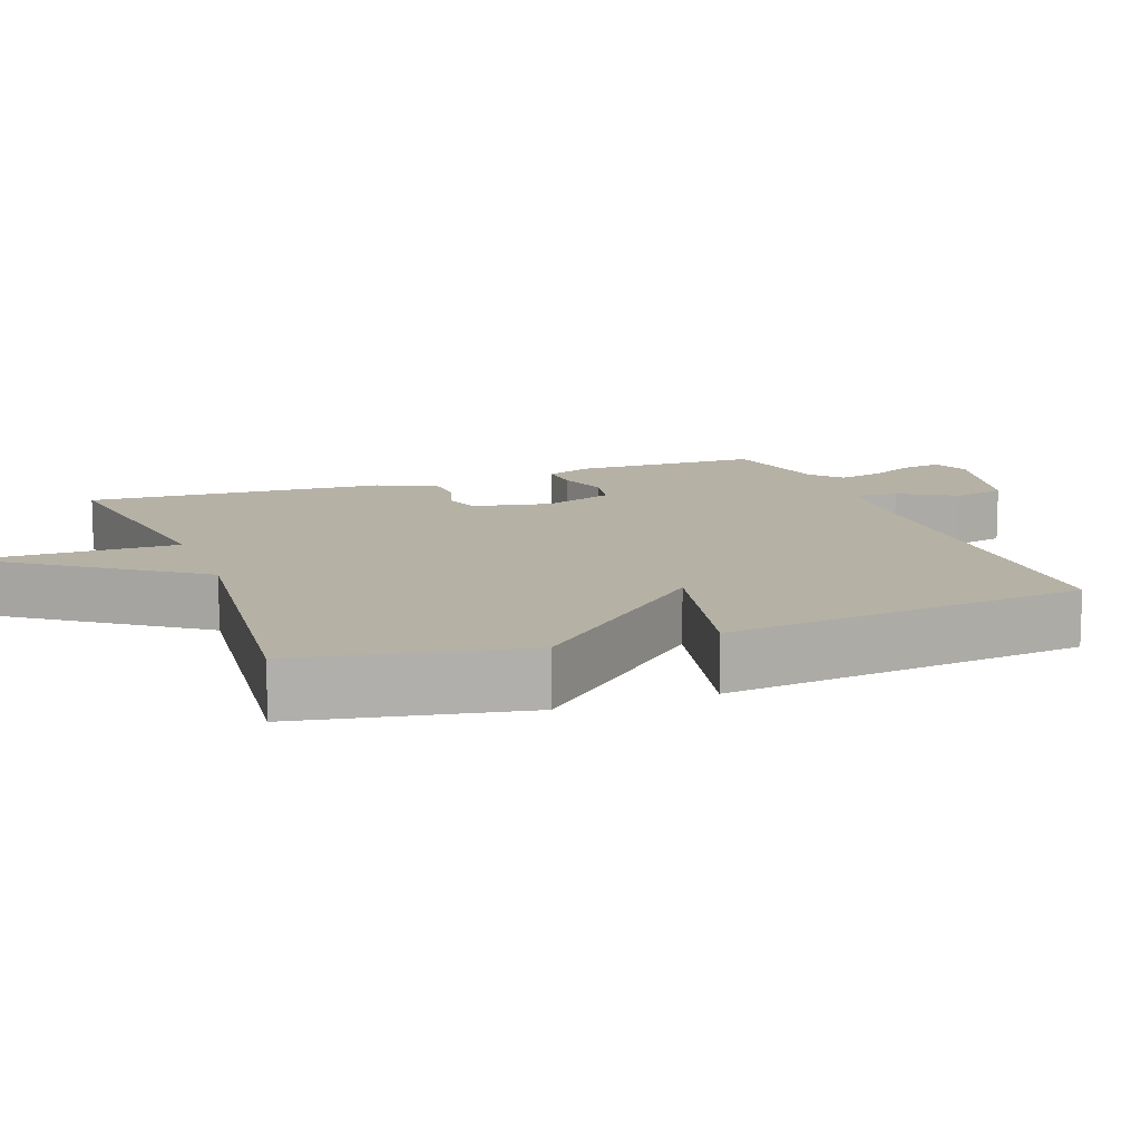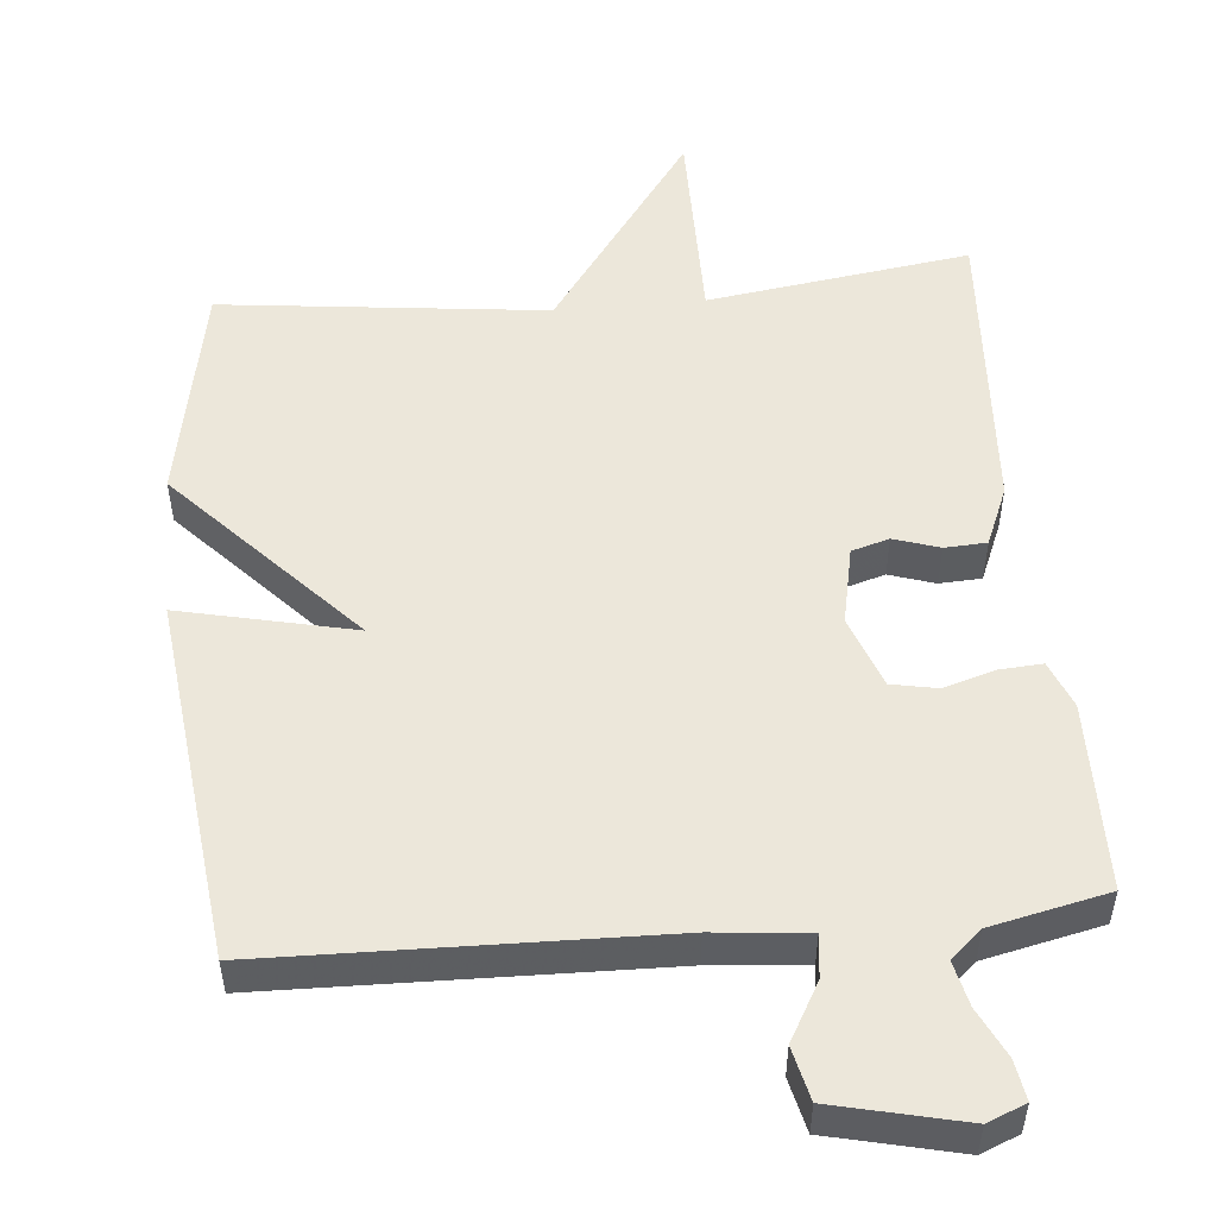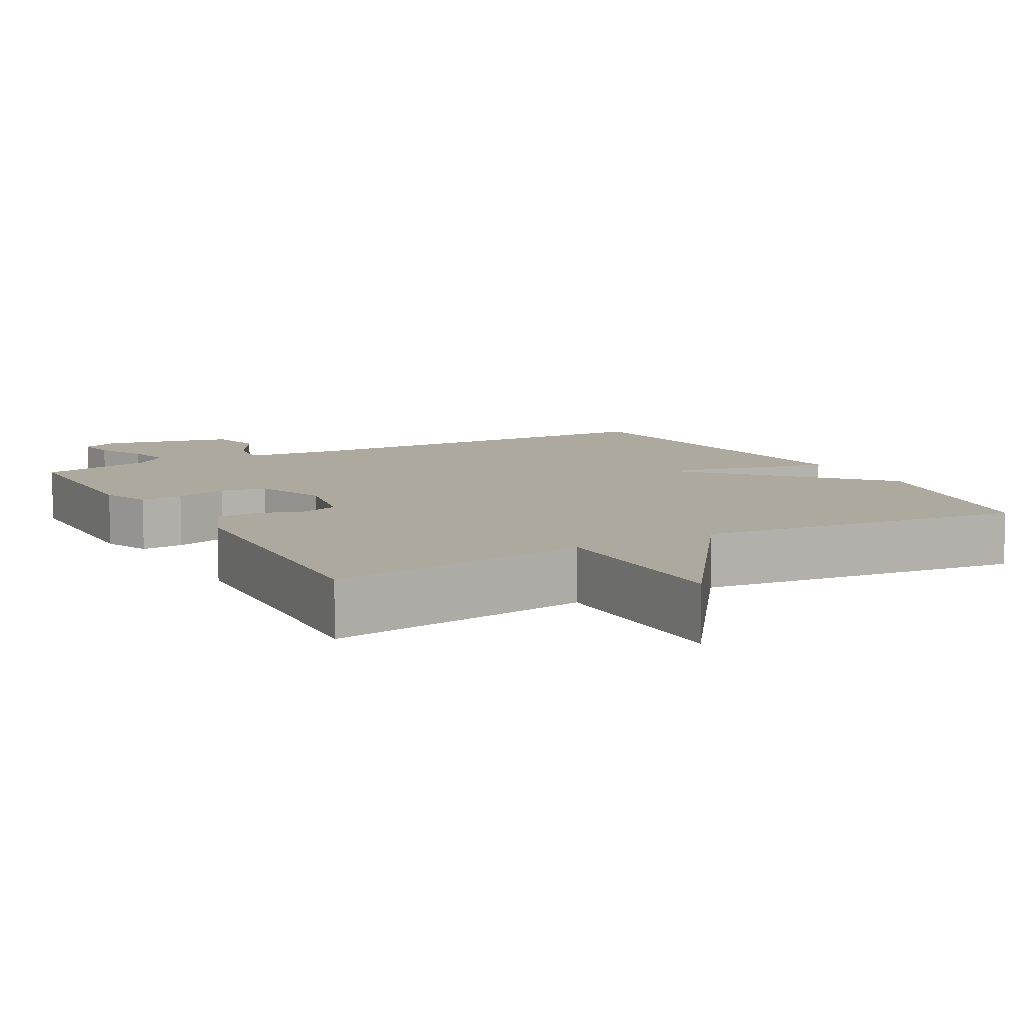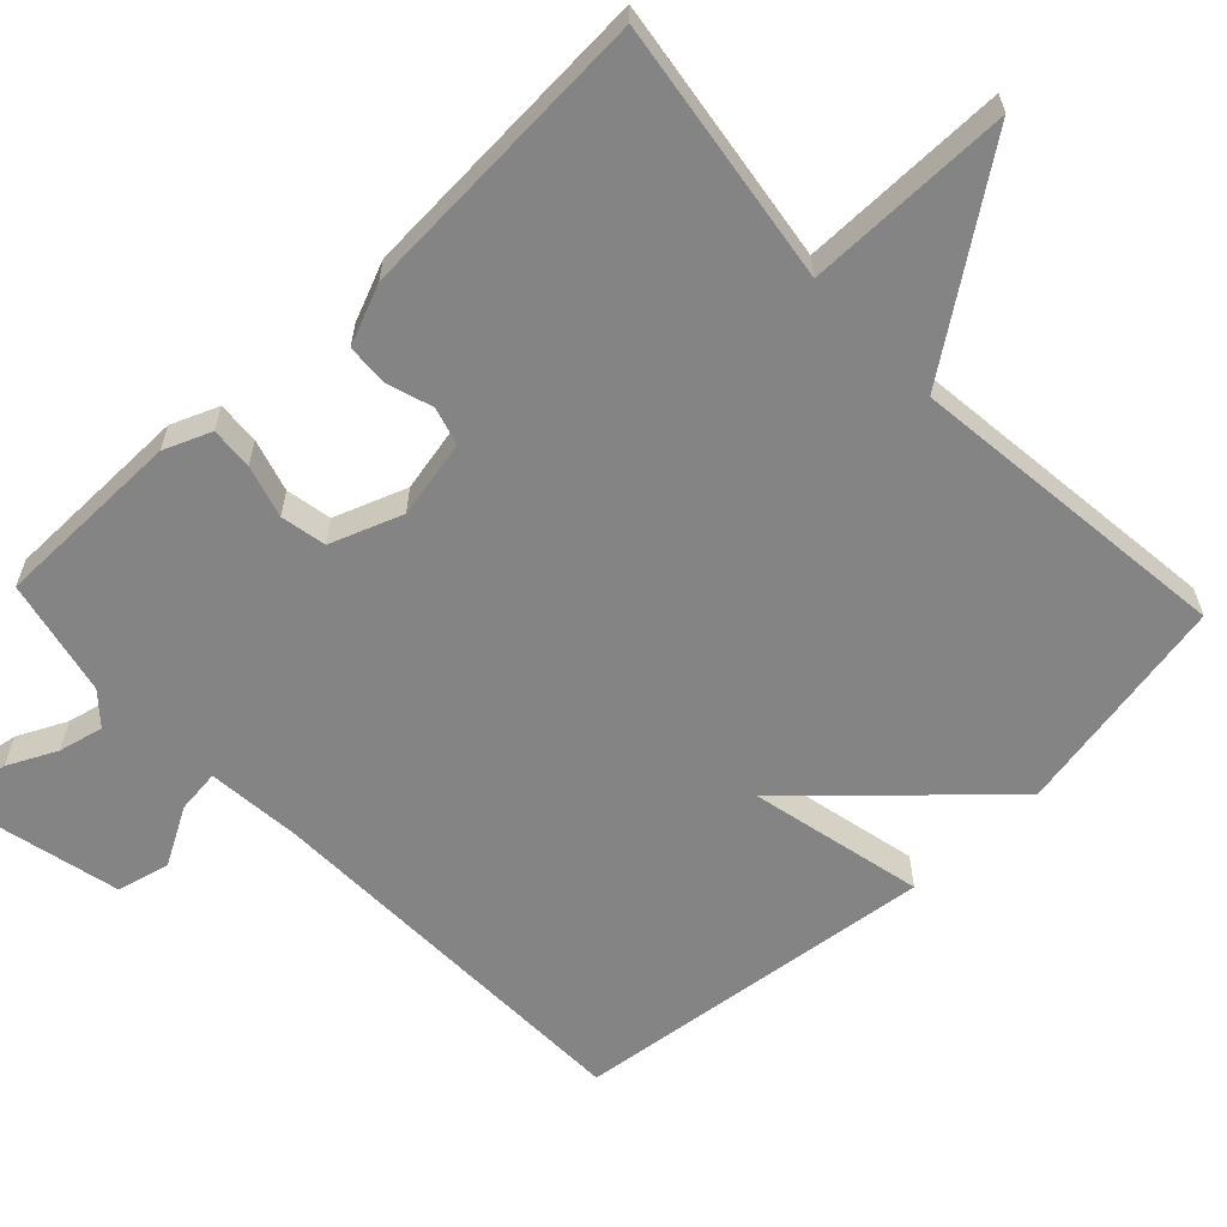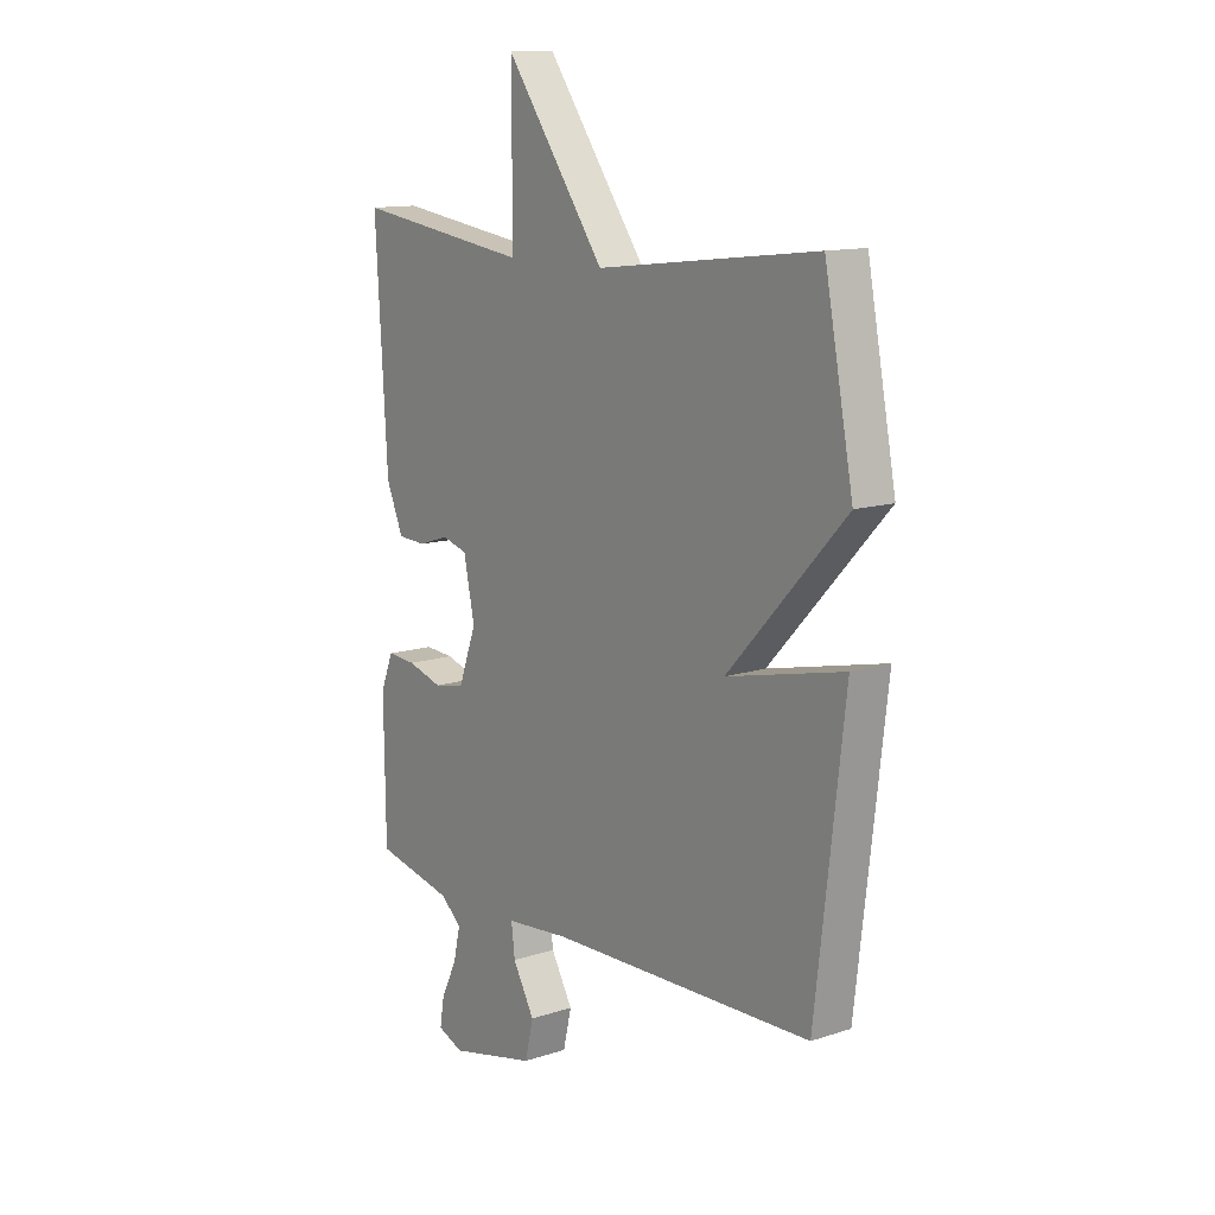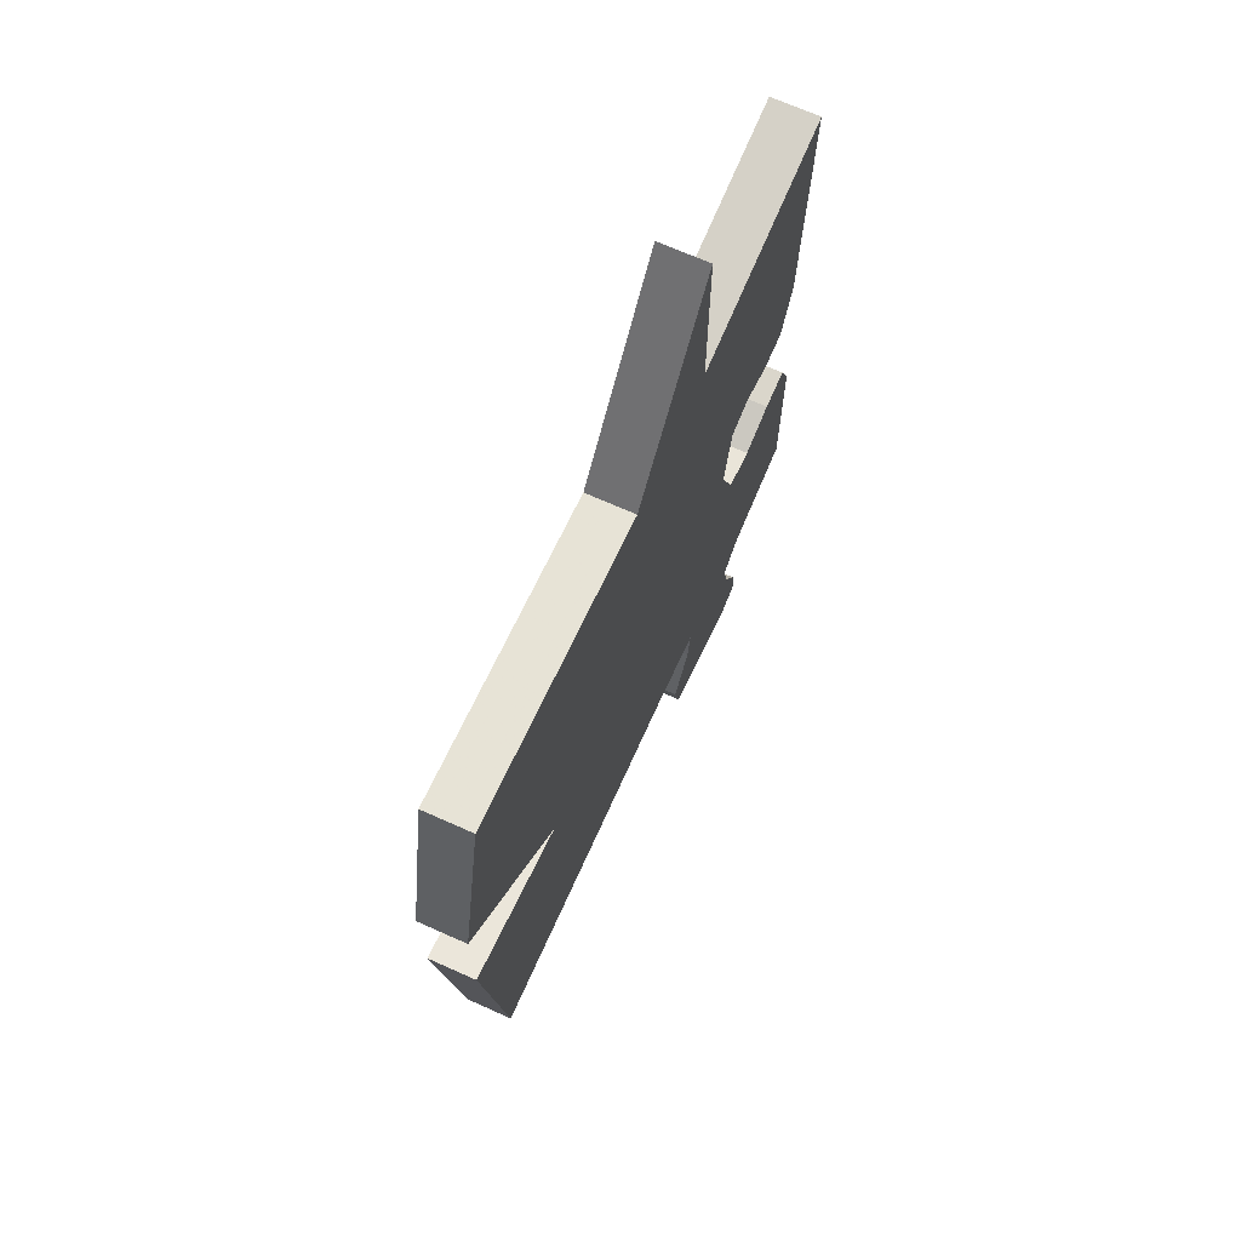
<metadata>
{"format":"obj","ext":"obj","renderer":"f3d","projection":"perspective","resolution":1024,"background":"white","views":[{"elev":11.9,"azim":69.7,"up":"+Y"},{"elev":51.9,"azim":174.8,"up":"+Y"},{"elev":9.1,"azim":-29.2,"up":"+Y"},{"elev":-61.3,"azim":-46.6,"up":"+Y"},{"elev":12.5,"azim":52.7,"up":"+Z"},{"elev":69.7,"azim":114.1,"up":"+Z"}]}
</metadata>
<code>
v -0.5 0.07 -0.5
v -0.503 0.07 -0.243
v -0.477 0.07 -0.179
v -0.419 0.07 -0.183
v -0.348 0.07 -0.204
v -0.286 0.07 -0.192
v -0.25 0.07 -0.094
v -0.272 0.07 0.012
v -0.323 0.07 0.027
v -0.385 0.07 0.007
v -0.442 0.07 0.01
v -0.476 0.07 0.091
v -0.5 0.07 0.5
v -0.143 0.07 0.449
v -0.144 0.07 0.729
v 0.057 0.07 0.449
v 0.5 0.07 0.5
v 0.558 0.07 0.196
v 0.322 0.07 -0.057
v 0.558 0.07 -0.004
v 0.5 0.07 -0.5
v -0.032 0.07 -0.512
v -0.16 0.07 -0.524
v -0.153 0.07 -0.583
v -0.109 0.07 -0.661
v -0.126 0.07 -0.733
v -0.302 0.07 -0.774
v -0.354 0.07 -0.753
v -0.345 0.07 -0.699
v -0.313 0.07 -0.633
v -0.299 0.07 -0.572
v -0.341 0.07 -0.535
v -0.5 0 -0.5
v -0.503 0 -0.243
v -0.477 0 -0.179
v -0.419 0 -0.183
v -0.348 0 -0.204
v -0.286 0 -0.192
v -0.25 0 -0.094
v -0.272 0 0.012
v -0.323 0 0.027
v -0.385 0 0.007
v -0.442 0 0.01
v -0.476 0 0.091
v -0.5 0 0.5
v -0.143 0 0.449
v -0.144 0 0.729
v 0.057 0 0.449
v 0.5 0 0.5
v 0.558 0 0.196
v 0.322 0 -0.057
v 0.558 0 -0.004
v 0.5 0 -0.5
v -0.032 0 -0.512
v -0.16 0 -0.524
v -0.153 0 -0.583
v -0.109 0 -0.661
v -0.126 0 -0.733
v -0.302 0 -0.774
v -0.354 0 -0.753
v -0.345 0 -0.699
v -0.313 0 -0.633
v -0.299 0 -0.572
v -0.341 0 -0.535
f 28 29 30
f 27 28 30
f 26 27 30
f 25 26 30
f 24 25 30
f 23 24 30 31
f 19 20 21 22
f 19 22 23
f 23 31 32
f 19 23 32
f 18 19 32
f 17 18 32
f 16 17 32
f 12 13 14
f 11 12 14
f 10 11 14
f 9 10 14
f 8 9 14
f 7 8 14
f 3 4 5
f 2 3 5
f 1 2 5
f 32 1 5
f 32 5 6
f 16 32 6 7
f 14 15 16
f 7 14 16
f 62 61 60
f 62 60 59
f 62 59 58
f 62 58 57
f 62 57 56
f 63 62 56 55
f 54 53 52 51
f 55 54 51
f 64 63 55
f 64 55 51
f 64 51 50
f 64 50 49
f 64 49 48
f 46 45 44
f 46 44 43
f 46 43 42
f 46 42 41
f 46 41 40
f 46 40 39
f 37 36 35
f 37 35 34
f 37 34 33
f 37 33 64
f 38 37 64
f 39 38 64 48
f 48 47 46
f 48 46 39
f 1 33 34 2
f 2 34 35 3
f 3 35 36 4
f 4 36 37 5
f 5 37 38 6
f 6 38 39 7
f 7 39 40 8
f 8 40 41 9
f 9 41 42 10
f 10 42 43 11
f 11 43 44 12
f 12 44 45 13
f 13 45 46 14
f 14 46 47 15
f 15 47 48 16
f 16 48 49 17
f 17 49 50 18
f 18 50 51 19
f 19 51 52 20
f 20 52 53 21
f 21 53 54 22
f 22 54 55 23
f 23 55 56 24
f 24 56 57 25
f 25 57 58 26
f 26 58 59 27
f 27 59 60 28
f 28 60 61 29
f 29 61 62 30
f 30 62 63 31
f 31 63 64 32
f 32 64 33 1

</code>
